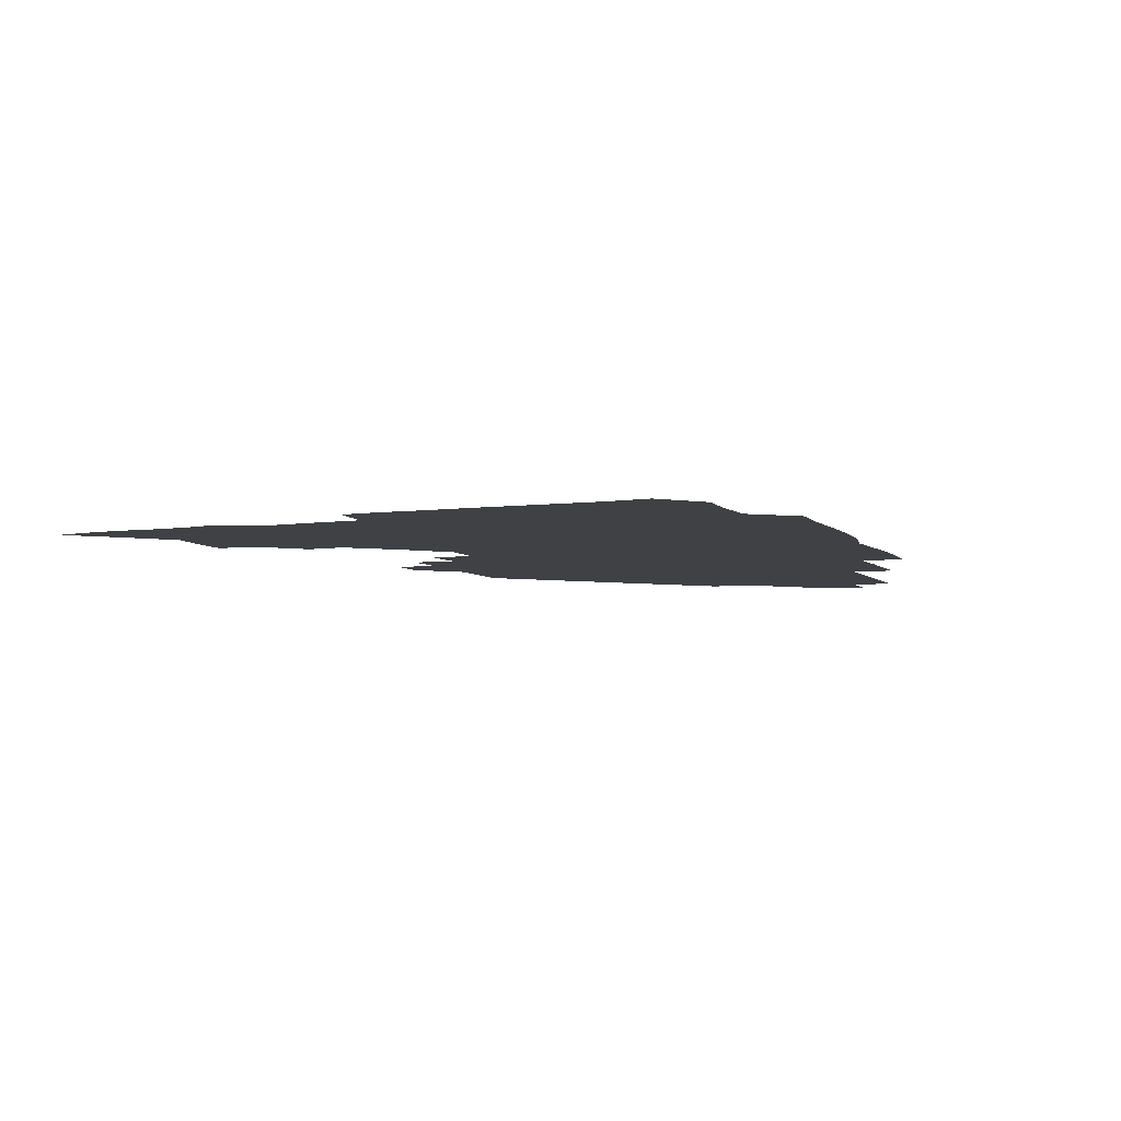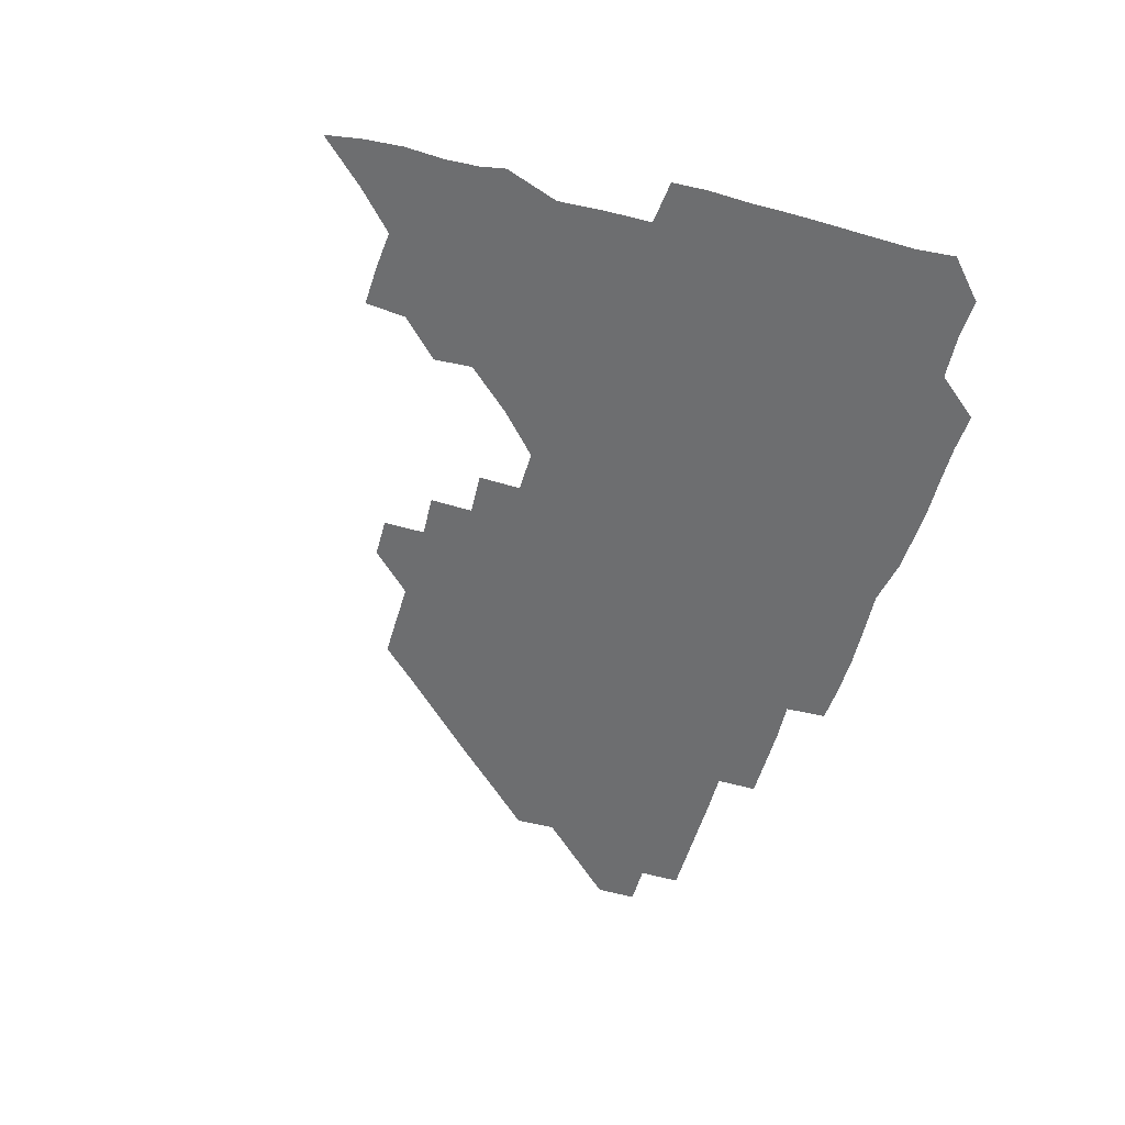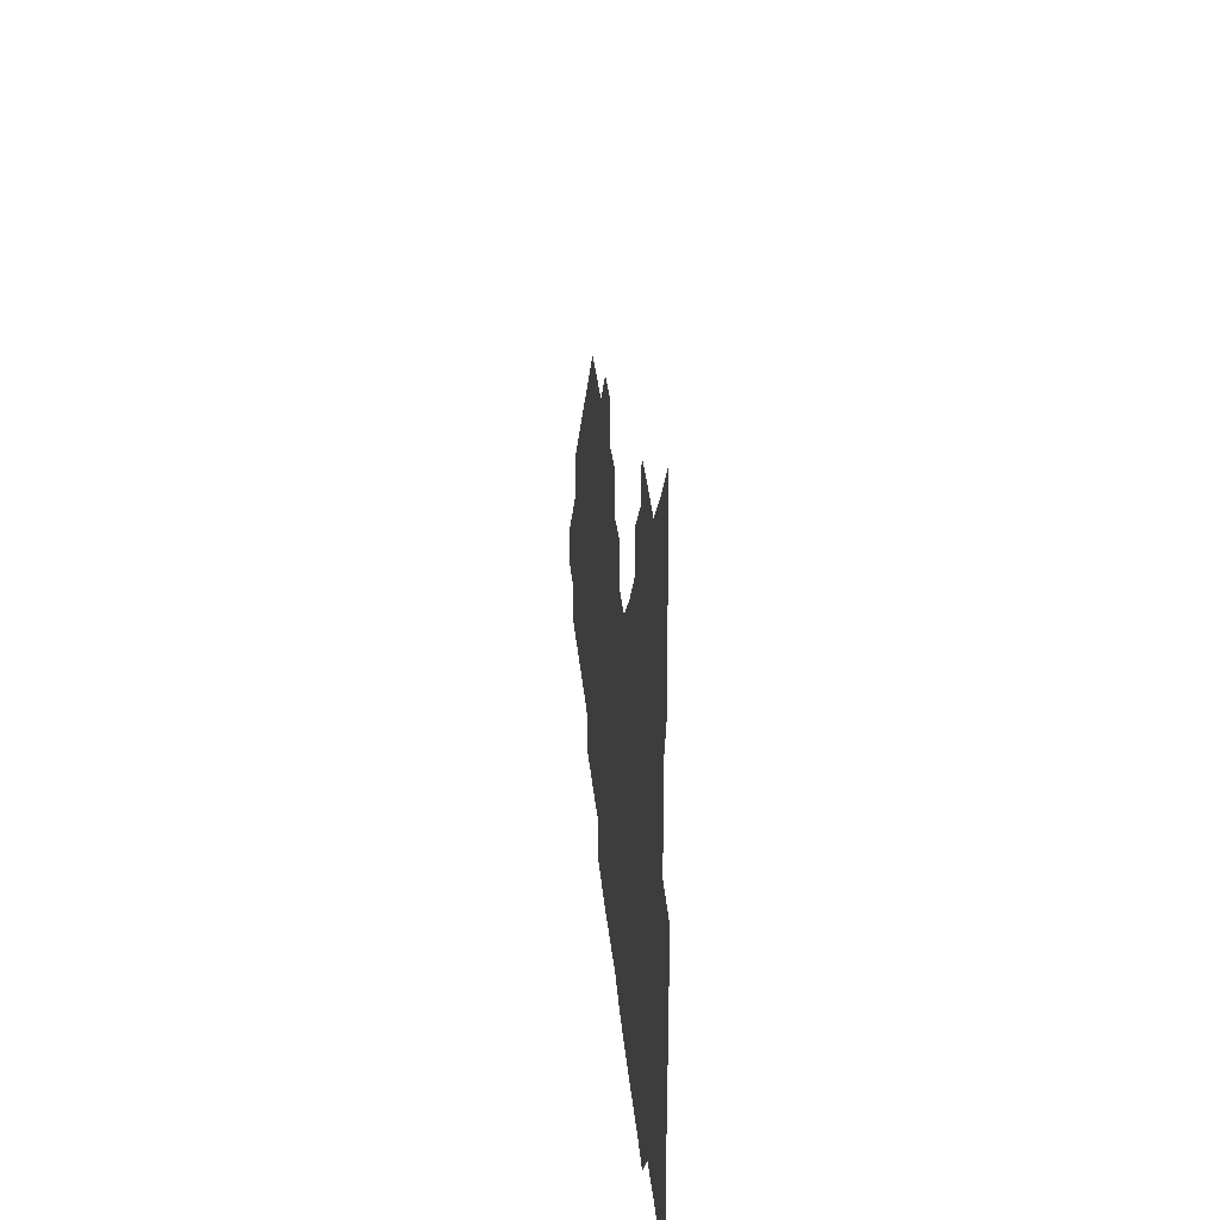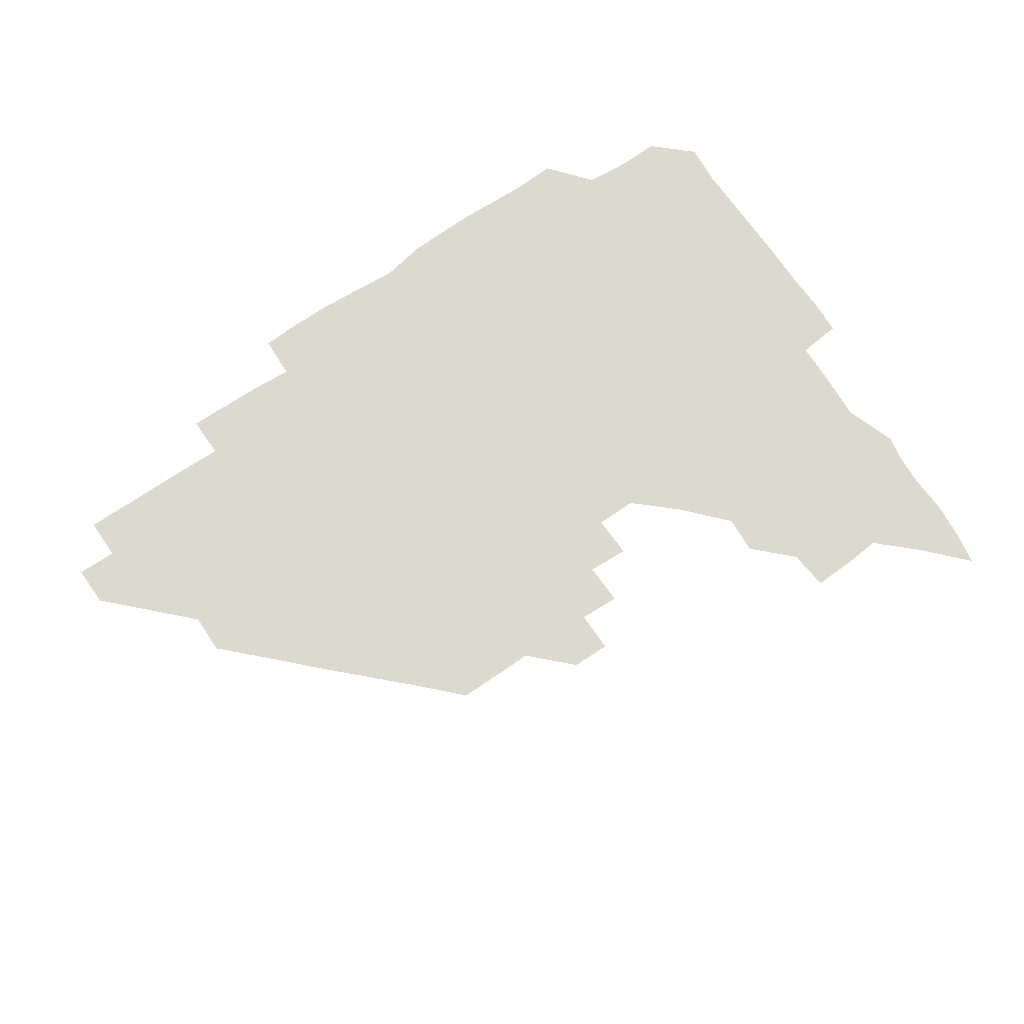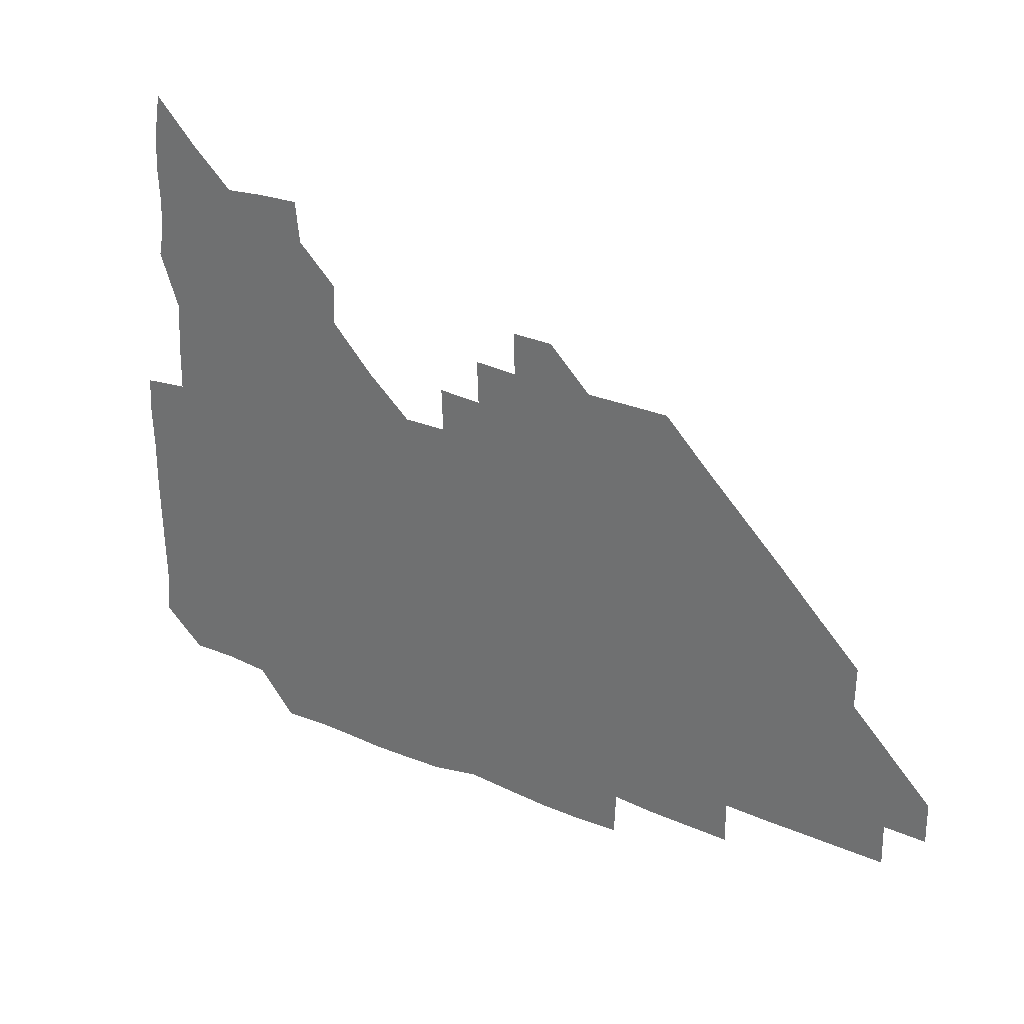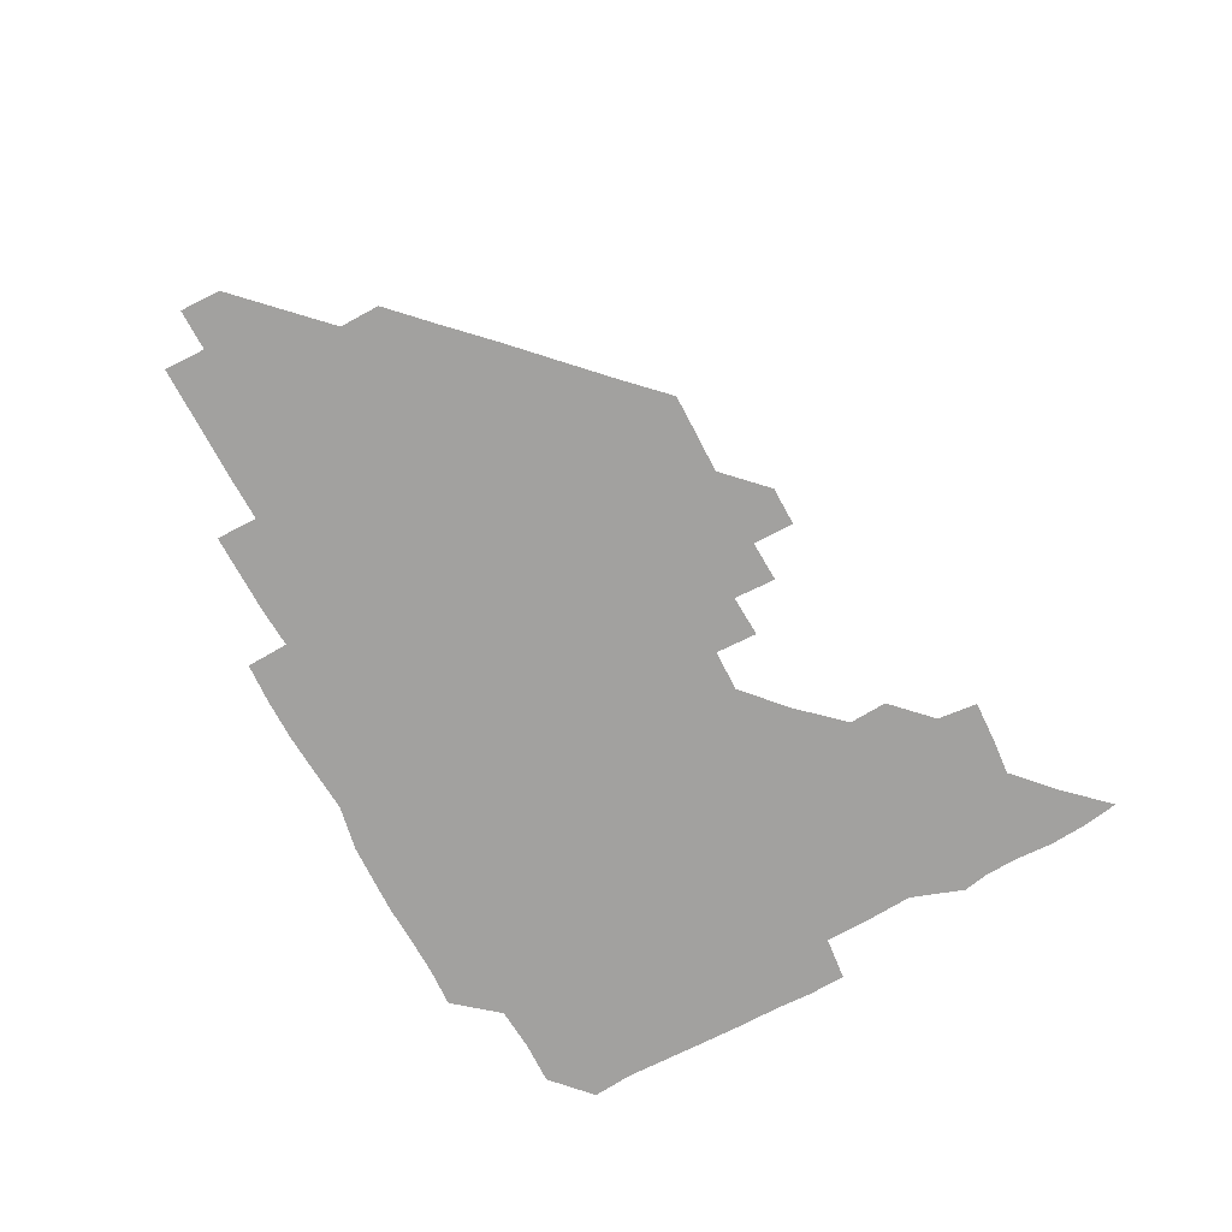
<metadata>
{"format":"obj","ext":"obj","renderer":"f3d","projection":"perspective","resolution":1024,"background":"white","views":[{"elev":-5.6,"azim":-68.0,"up":"+Z"},{"elev":-54.2,"azim":-106.1,"up":"+Z"},{"elev":31.0,"azim":-95.1,"up":"+Y"},{"elev":71.8,"azim":145.9,"up":"+Z"},{"elev":30.3,"azim":31.6,"up":"+Y"},{"elev":-72.2,"azim":117.9,"up":"+Z"}]}
</metadata>
<code>
v 269.1 194.2 0
v 270.5 209.2 0
v 270.2 224.4 0
v 269.8 239.8 0
v 269.6 255.2 0
v 269.8 270.9 0
v 269.3 285.9 0
v 269.9 299.4 0
v 283.9 180.7 0
v 286.3 196.3 0
v 286.6 211.2 0
v 286.9 226.2 0
v 286.6 241 0
v 286.2 255.9 0
v 287 271 0
v 286.8 285.9 0
v 286.1 301 0
v 286.5 318.1 0
v 287.5 335.3 0
v 280.7 355.1 0
v 282.5 364.3 0
v 283.2 376.1 0
v 282.5 390.8 0
v 283.6 404.6 0
v 285.9 418 0
v 299.5 181.1 0
v 301.5 196.5 0
v 302.2 211.8 0
v 302.1 226.6 0
v 301.5 241.2 0
v 301.4 256.1 0
v 302.4 271.3 0
v 302.2 286 0
v 301.4 300.7 0
v 301.3 315.6 0
v 302.5 330.6 0
v 304.1 347.1 0
v 302.7 362.4 0
v 299.5 376.9 0
v 300.5 389.5 0
v 301.1 401.7 0
v 316 179.8 0
v 316.6 196.5 0
v 316.6 211.5 0
v 316.4 226.3 0
v 316.3 241.2 0
v 316.2 256 0
v 317 271.3 0
v 316.9 286.1 0
v 316.5 300.9 0
v 317 315.5 0
v 317.1 330.2 0
v 316.9 345.7 0
v 317.9 360.2 0
v 317.7 374.9 0
v 315.7 388.1 0
v 329.5 163.5 0
v 331.6 182 0
v 331.6 196.6 0
v 331.3 211.3 0
v 330.7 225.8 0
v 330.9 241 0
v 330.7 255.8 0
v 332 271.3 0
v 332 286.1 0
v 331.8 300.9 0
v 331.7 315.7 0
v 331.6 330.4 0
v 331.2 345.7 0
v 332.2 360 0
v 332.3 374.5 0
v 329.8 389.3 0
v 344.1 164.2 0
v 346.3 181.4 0
v 346.6 196.7 0
v 346 211.1 0
v 346 226.1 0
v 345.5 240.8 0
v 346.1 256 0
v 346.9 271.3 0
v 347.3 286 0
v 347 300.8 0
v 346.1 316 0
v 346 330.9 0
v 346 345.8 0
v 346.3 360.4 0
v 346.4 374.9 0
v 344.9 389.8 0
v 358.6 163.9 0
v 361.6 181.6 0
v 361.6 196.6 0
v 361.4 211.4 0
v 361 226 0
v 361.3 241.2 0
v 361.2 256.1 0
v 361.8 271.2 0
v 361.9 286 0
v 362.1 300.5 0
v 361.7 315.3 0
v 360.7 330.5 0
v 359.7 346.6 0
v 360.6 360.8 0
v 372.7 163.3 0
v 376.4 182.1 0
v 376.7 196.8 0
v 376.8 211.6 0
v 376.1 226.1 0
v 376.9 241.5 0
v 376.9 256.4 0
v 376.8 271.2 0
v 376.7 285.9 0
v 376.7 300.5 0
v 376.2 315.3 0
v 375.1 329.8 0
v 386.7 163.6 0
v 390.9 182.2 0
v 392.1 197.5 0
v 391.7 211.7 0
v 391.7 226.6 0
v 391.7 241.4 0
v 391.4 256.2 0
v 391.3 271.1 0
v 391.4 285.9 0
v 391.2 300.9 0
v 390.6 315.7 0
v 400.4 164 0
v 406 182.8 0
v 407 197.4 0
v 406.6 211.6 0
v 406.6 226.4 0
v 406.2 241.1 0
v 406.3 256.1 0
v 406.1 271 0
v 406.6 285.8 0
v 406.2 301 0
v 406.1 315.9 0
v 405.6 331.6 0
v 417.4 167.2 0
v 421.4 182.7 0
v 421.5 196.8 0
v 421.4 211.4 0
v 421.6 226.4 0
v 421.1 241.1 0
v 421.3 256.2 0
v 421.2 271.1 0
v 421.1 286.1 0
v 421.1 301 0
v 421 316.1 0
v 421.2 330.9 0
v 420.7 346.7 0
v 434.1 166 0
v 436.3 182.2 0
v 436.3 196.5 0
v 436.3 211.3 0
v 436.2 226.2 0
v 436.2 241.1 0
v 436.2 256.1 0
v 436.1 271 0
v 436.1 286 0
v 436.3 300.8 0
v 436.2 315.8 0
v 436 331.1 0
v 436 346 0
v 435.9 361.4 0
v 449.8 165 0
v 451.2 181.8 0
v 451.2 196.3 0
v 451.4 211.5 0
v 451.2 226.2 0
v 451.1 241 0
v 451 256 0
v 451.2 271 0
v 451 286 0
v 451.2 300.9 0
v 451.1 315.9 0
v 451.1 330.9 0
v 451 345.7 0
v 450.4 361.2 0
v 465.1 165 0
v 465.9 181.5 0
v 466.2 196.4 0
v 466.2 211.3 0
v 466.2 226.2 0
v 466.1 241 0
v 466.1 256 0
v 466.3 271 0
v 466.2 285.9 0
v 466.1 301 0
v 466.1 315.9 0
v 466.1 330.7 0
v 465.6 346 0
v 480 165.8 0
v 480.6 181.6 0
v 481.1 196.4 0
v 481.1 211.1 0
v 481.2 226.1 0
v 481.2 241.1 0
v 481.1 256.1 0
v 481.1 271 0
v 481.2 285.8 0
v 481.1 301.3 0
v 481.1 316 0
v 481 330.9 0
v 480.7 346.2 0
v 495.8 180.7 0
v 496.1 196.5 0
v 496 211 0
v 496.2 226.2 0
v 496.3 241.2 0
v 496.1 256 0
v 496.2 271 0
v 496.2 285.9 0
v 496 301.2 0
v 496 316 0
v 495.9 330.8 0
v 495.6 346.2 0
v 511.1 180.5 0
v 510.9 196.3 0
v 511 211.3 0
v 511.1 226.2 0
v 511.1 241.2 0
v 511.1 256 0
v 511.2 271 0
v 511.1 285.9 0
v 511 301.1 0
v 510.9 316 0
v 510.6 330.9 0
v 525.8 180.3 0
v 525.7 195.9 0
v 526 211 0
v 526 226.2 0
v 526 241.1 0
v 526.1 256.1 0
v 526.1 271 0
v 526 285.9 0
v 525.9 300.9 0
v 525.7 316 0
v 541.1 195.5 0
v 541 211.1 0
v 540.9 226.3 0
v 541 241.1 0
v 541.1 256 0
v 540.9 271 0
v 540.9 285.9 0
v 540.8 301.3 0
v 556.3 195.5 0
v 555.9 211.3 0
v 555.9 226.2 0
v 556.1 241 0
v 555.9 256.1 0
v 555.9 271 0
v 555.7 286.1 0
v 571.4 195.4 0
v 571 211 0
v 570.8 226.2 0
v 570.9 241.1 0
v 570.6 256.1 0
v 570.8 271 0
v 586 195.4 0
v 585.7 210.9 0
v 585.9 225.9 0
v 585.4 241.2 0
v 600.9 210.7 0
v 600.6 225.9 0
f 9 10 1
f 1 10 2
f 10 11 2
f 2 11 3
f 11 12 3
f 3 12 4
f 12 13 4
f 4 13 5
f 13 14 5
f 5 14 6
f 14 15 6
f 6 15 7
f 15 16 7
f 7 16 8
f 16 17 8
f 9 26 10
f 26 27 10
f 10 27 11
f 27 28 11
f 11 28 12
f 28 29 12
f 12 29 13
f 29 30 13
f 13 30 14
f 30 31 14
f 14 31 15
f 31 32 15
f 15 32 16
f 32 33 16
f 16 33 17
f 33 34 17
f 17 34 18
f 34 35 18
f 18 35 19
f 35 36 19
f 19 36 20
f 36 37 20
f 20 37 21
f 37 38 21
f 21 38 22
f 38 39 22
f 22 39 23
f 39 40 23
f 23 40 24
f 40 41 24
f 24 41 25
f 26 42 27
f 42 43 27
f 27 43 28
f 43 44 28
f 28 44 29
f 44 45 29
f 29 45 30
f 45 46 30
f 30 46 31
f 46 47 31
f 31 47 32
f 47 48 32
f 32 48 33
f 48 49 33
f 33 49 34
f 49 50 34
f 34 50 35
f 50 51 35
f 35 51 36
f 51 52 36
f 36 52 37
f 52 53 37
f 37 53 38
f 53 54 38
f 38 54 39
f 54 55 39
f 39 55 40
f 55 56 40
f 40 56 41
f 57 58 42
f 42 58 43
f 58 59 43
f 43 59 44
f 59 60 44
f 44 60 45
f 60 61 45
f 45 61 46
f 61 62 46
f 46 62 47
f 62 63 47
f 47 63 48
f 63 64 48
f 48 64 49
f 64 65 49
f 49 65 50
f 65 66 50
f 50 66 51
f 66 67 51
f 51 67 52
f 67 68 52
f 52 68 53
f 68 69 53
f 53 69 54
f 69 70 54
f 54 70 55
f 70 71 55
f 55 71 56
f 71 72 56
f 57 73 58
f 73 74 58
f 58 74 59
f 74 75 59
f 59 75 60
f 75 76 60
f 60 76 61
f 76 77 61
f 61 77 62
f 77 78 62
f 62 78 63
f 78 79 63
f 63 79 64
f 79 80 64
f 64 80 65
f 80 81 65
f 65 81 66
f 81 82 66
f 66 82 67
f 82 83 67
f 67 83 68
f 83 84 68
f 68 84 69
f 84 85 69
f 69 85 70
f 85 86 70
f 70 86 71
f 86 87 71
f 71 87 72
f 87 88 72
f 73 89 74
f 89 90 74
f 74 90 75
f 90 91 75
f 75 91 76
f 91 92 76
f 76 92 77
f 92 93 77
f 77 93 78
f 93 94 78
f 78 94 79
f 94 95 79
f 79 95 80
f 95 96 80
f 80 96 81
f 96 97 81
f 81 97 82
f 97 98 82
f 82 98 83
f 98 99 83
f 83 99 84
f 99 100 84
f 84 100 85
f 100 101 85
f 85 101 86
f 101 102 86
f 86 102 87
f 89 103 90
f 103 104 90
f 90 104 91
f 104 105 91
f 91 105 92
f 105 106 92
f 92 106 93
f 106 107 93
f 93 107 94
f 107 108 94
f 94 108 95
f 108 109 95
f 95 109 96
f 109 110 96
f 96 110 97
f 110 111 97
f 97 111 98
f 111 112 98
f 98 112 99
f 112 113 99
f 99 113 100
f 113 114 100
f 100 114 101
f 103 115 104
f 115 116 104
f 104 116 105
f 116 117 105
f 105 117 106
f 117 118 106
f 106 118 107
f 118 119 107
f 107 119 108
f 119 120 108
f 108 120 109
f 120 121 109
f 109 121 110
f 121 122 110
f 110 122 111
f 122 123 111
f 111 123 112
f 123 124 112
f 112 124 113
f 124 125 113
f 113 125 114
f 115 126 116
f 126 127 116
f 116 127 117
f 127 128 117
f 117 128 118
f 128 129 118
f 118 129 119
f 129 130 119
f 119 130 120
f 130 131 120
f 120 131 121
f 131 132 121
f 121 132 122
f 132 133 122
f 122 133 123
f 133 134 123
f 123 134 124
f 134 135 124
f 124 135 125
f 135 136 125
f 126 138 127
f 138 139 127
f 127 139 128
f 139 140 128
f 128 140 129
f 140 141 129
f 129 141 130
f 141 142 130
f 130 142 131
f 142 143 131
f 131 143 132
f 143 144 132
f 132 144 133
f 144 145 133
f 133 145 134
f 145 146 134
f 134 146 135
f 146 147 135
f 135 147 136
f 147 148 136
f 136 148 137
f 148 149 137
f 138 151 139
f 151 152 139
f 139 152 140
f 152 153 140
f 140 153 141
f 153 154 141
f 141 154 142
f 154 155 142
f 142 155 143
f 155 156 143
f 143 156 144
f 156 157 144
f 144 157 145
f 157 158 145
f 145 158 146
f 158 159 146
f 146 159 147
f 159 160 147
f 147 160 148
f 160 161 148
f 148 161 149
f 161 162 149
f 149 162 150
f 162 163 150
f 151 165 152
f 165 166 152
f 152 166 153
f 166 167 153
f 153 167 154
f 167 168 154
f 154 168 155
f 168 169 155
f 155 169 156
f 169 170 156
f 156 170 157
f 170 171 157
f 157 171 158
f 171 172 158
f 158 172 159
f 172 173 159
f 159 173 160
f 173 174 160
f 160 174 161
f 174 175 161
f 161 175 162
f 175 176 162
f 162 176 163
f 176 177 163
f 163 177 164
f 177 178 164
f 165 179 166
f 179 180 166
f 166 180 167
f 180 181 167
f 167 181 168
f 181 182 168
f 168 182 169
f 182 183 169
f 169 183 170
f 183 184 170
f 170 184 171
f 184 185 171
f 171 185 172
f 185 186 172
f 172 186 173
f 186 187 173
f 173 187 174
f 187 188 174
f 174 188 175
f 188 189 175
f 175 189 176
f 189 190 176
f 176 190 177
f 190 191 177
f 177 191 178
f 179 192 180
f 192 193 180
f 180 193 181
f 193 194 181
f 181 194 182
f 194 195 182
f 182 195 183
f 195 196 183
f 183 196 184
f 196 197 184
f 184 197 185
f 197 198 185
f 185 198 186
f 198 199 186
f 186 199 187
f 199 200 187
f 187 200 188
f 200 201 188
f 188 201 189
f 201 202 189
f 189 202 190
f 202 203 190
f 190 203 191
f 203 204 191
f 193 205 194
f 205 206 194
f 194 206 195
f 206 207 195
f 195 207 196
f 207 208 196
f 196 208 197
f 208 209 197
f 197 209 198
f 209 210 198
f 198 210 199
f 210 211 199
f 199 211 200
f 211 212 200
f 200 212 201
f 212 213 201
f 201 213 202
f 213 214 202
f 202 214 203
f 214 215 203
f 203 215 204
f 215 216 204
f 205 217 206
f 217 218 206
f 206 218 207
f 218 219 207
f 207 219 208
f 219 220 208
f 208 220 209
f 220 221 209
f 209 221 210
f 221 222 210
f 210 222 211
f 222 223 211
f 211 223 212
f 223 224 212
f 212 224 213
f 224 225 213
f 213 225 214
f 225 226 214
f 214 226 215
f 226 227 215
f 215 227 216
f 217 228 218
f 228 229 218
f 218 229 219
f 229 230 219
f 219 230 220
f 230 231 220
f 220 231 221
f 231 232 221
f 221 232 222
f 232 233 222
f 222 233 223
f 233 234 223
f 223 234 224
f 234 235 224
f 224 235 225
f 235 236 225
f 225 236 226
f 236 237 226
f 226 237 227
f 229 238 230
f 238 239 230
f 230 239 231
f 239 240 231
f 231 240 232
f 240 241 232
f 232 241 233
f 241 242 233
f 233 242 234
f 242 243 234
f 234 243 235
f 243 244 235
f 235 244 236
f 244 245 236
f 236 245 237
f 238 246 239
f 246 247 239
f 239 247 240
f 247 248 240
f 240 248 241
f 248 249 241
f 241 249 242
f 249 250 242
f 242 250 243
f 250 251 243
f 243 251 244
f 251 252 244
f 244 252 245
f 246 253 247
f 253 254 247
f 247 254 248
f 254 255 248
f 248 255 249
f 255 256 249
f 249 256 250
f 256 257 250
f 250 257 251
f 257 258 251
f 251 258 252
f 253 259 254
f 259 260 254
f 254 260 255
f 260 261 255
f 255 261 256
f 261 262 256
f 256 262 257
f 260 263 261
f 263 264 261
f 261 264 262

</code>
